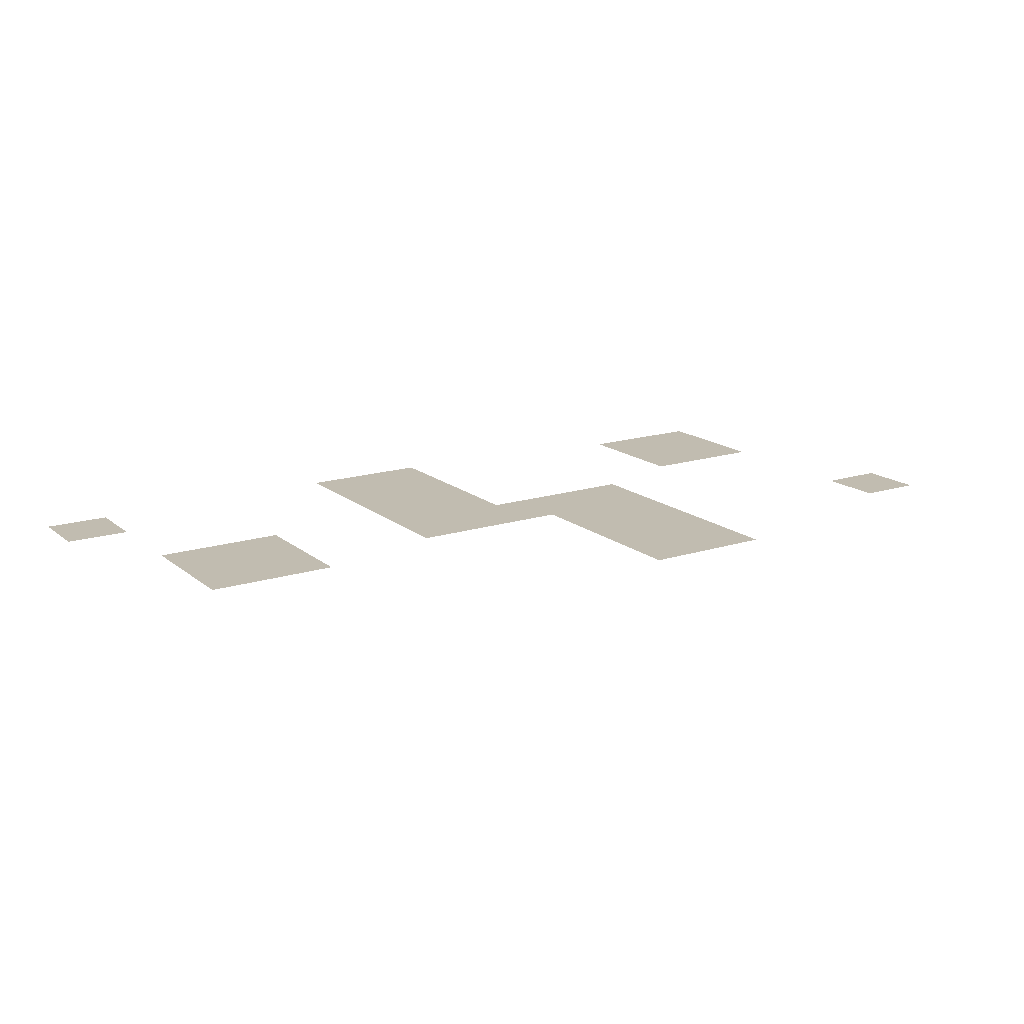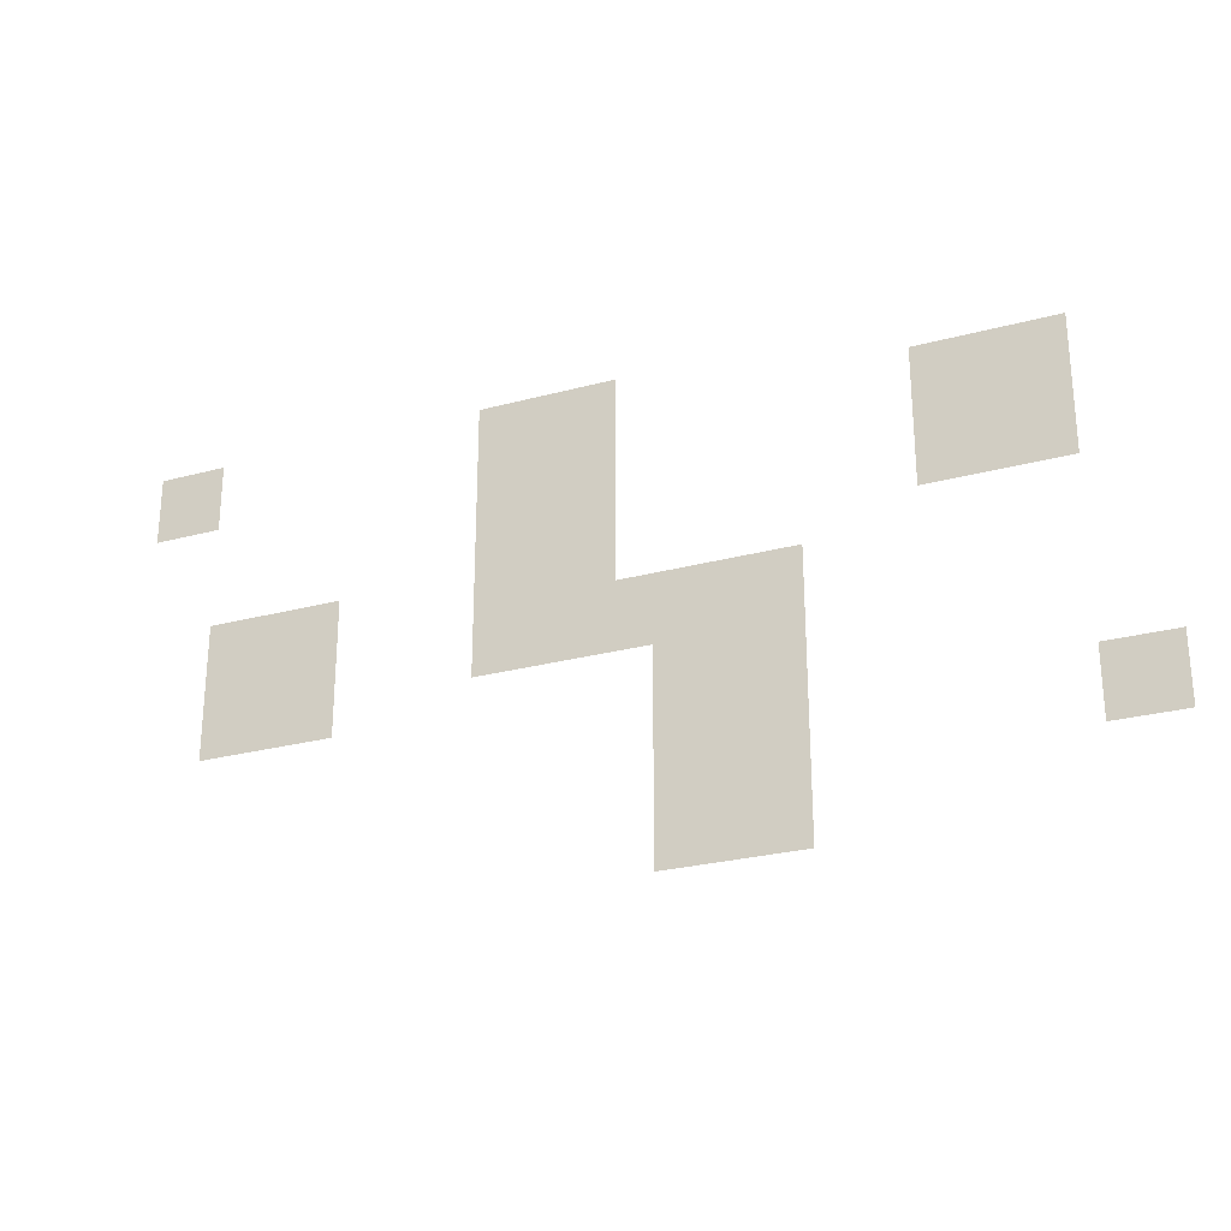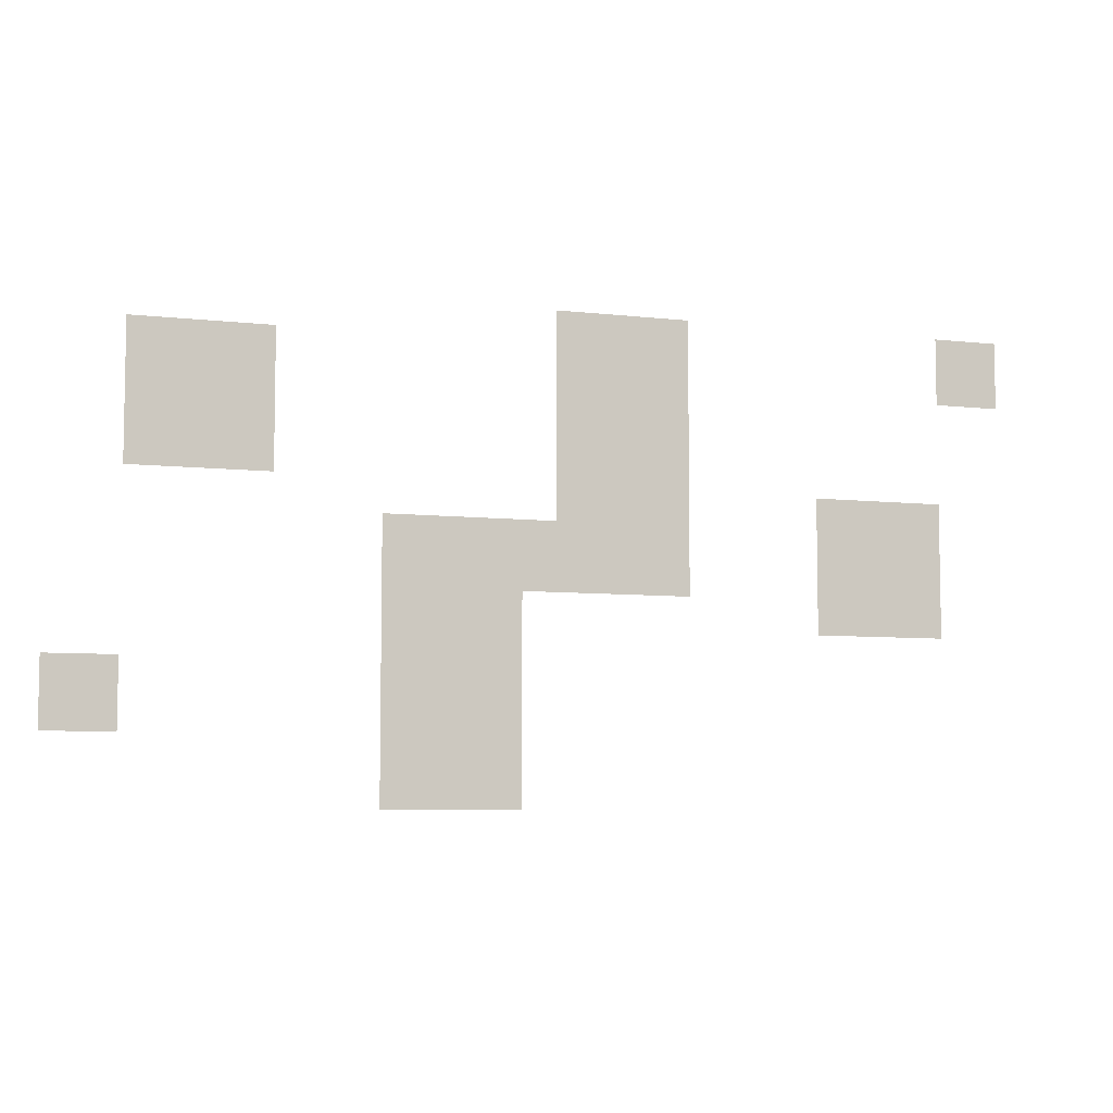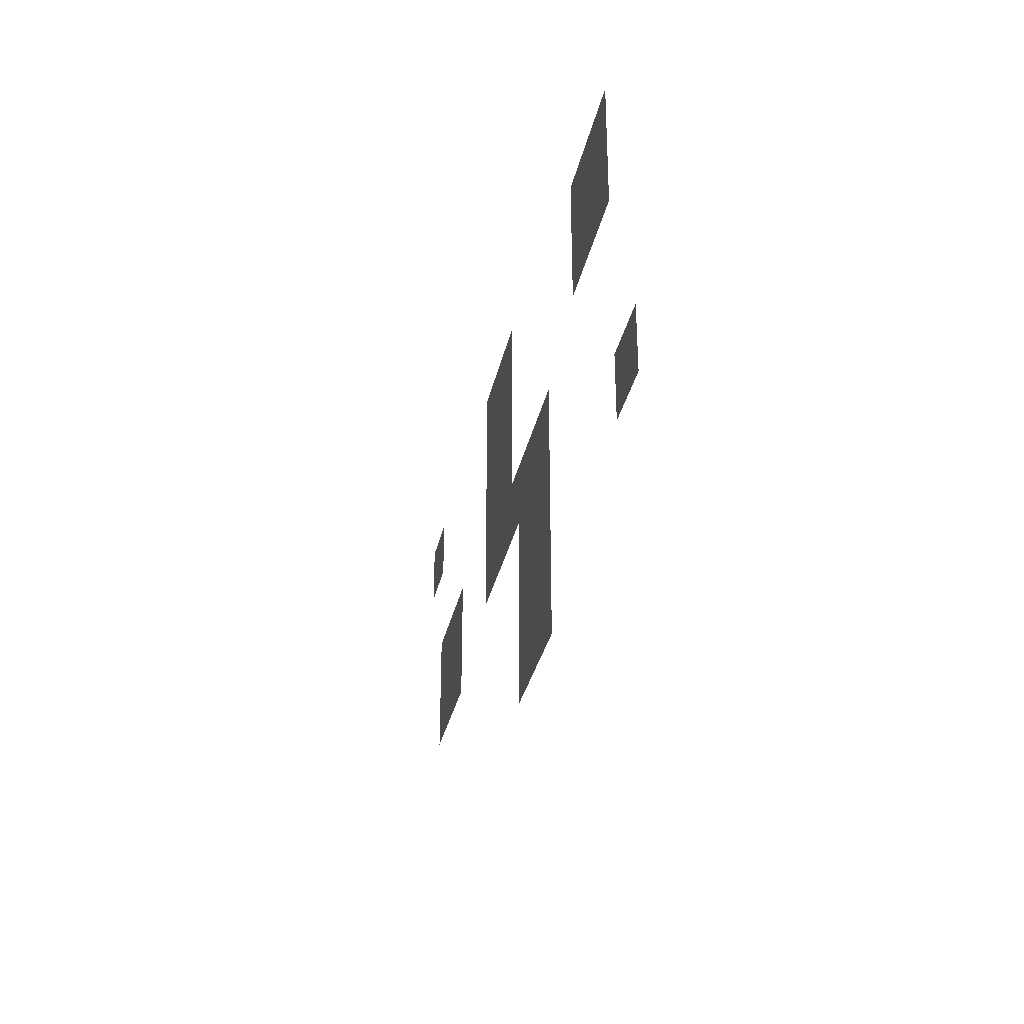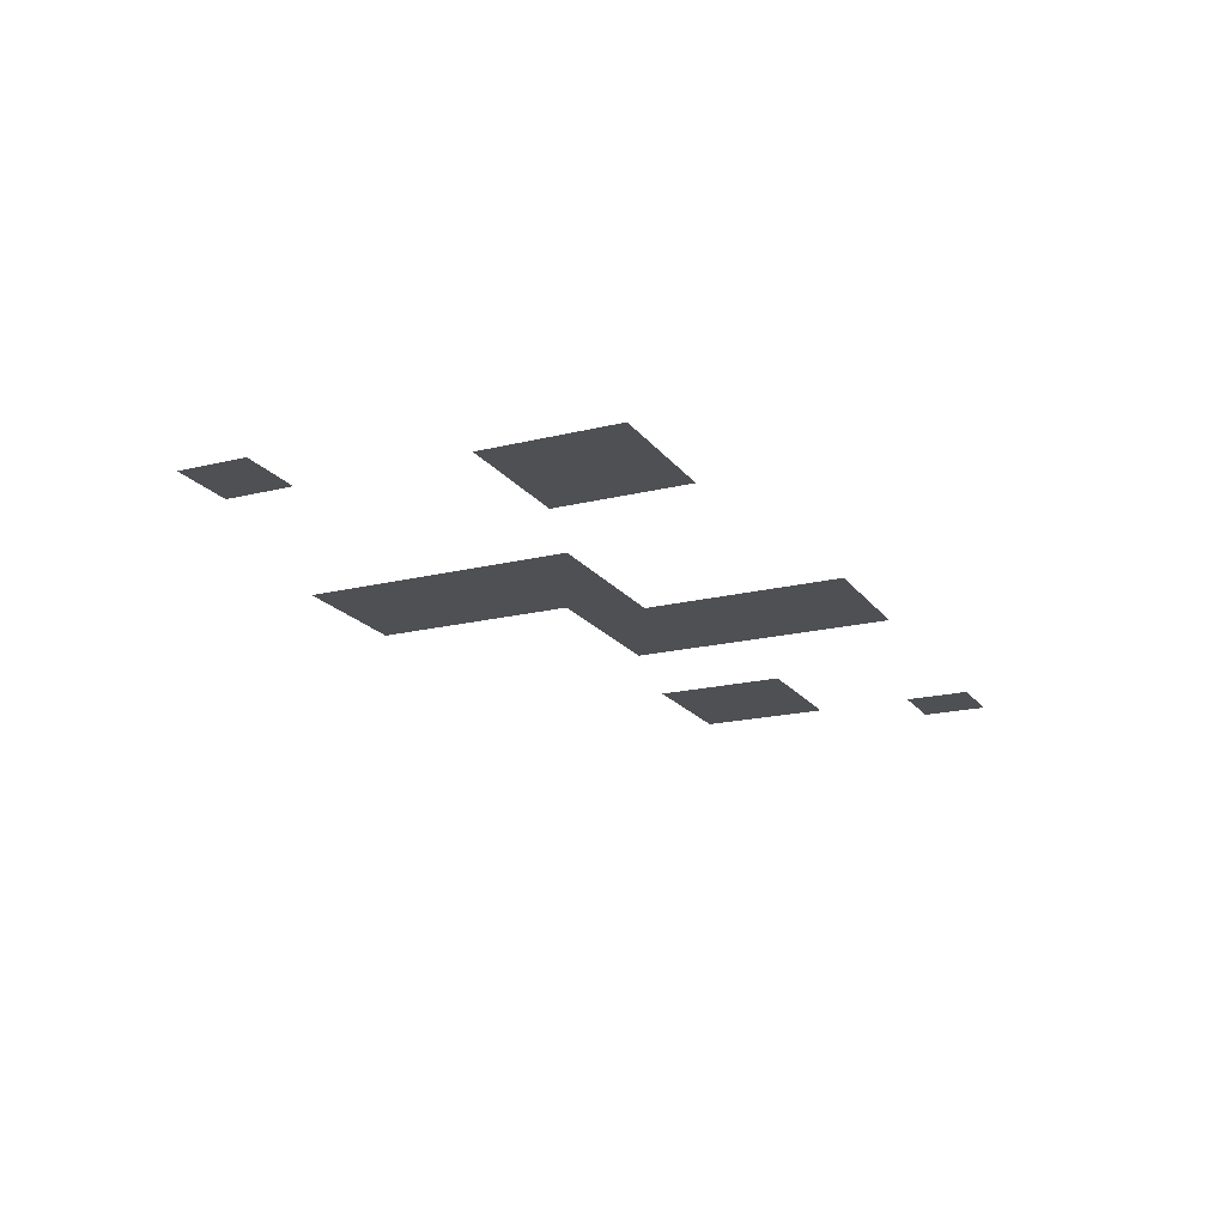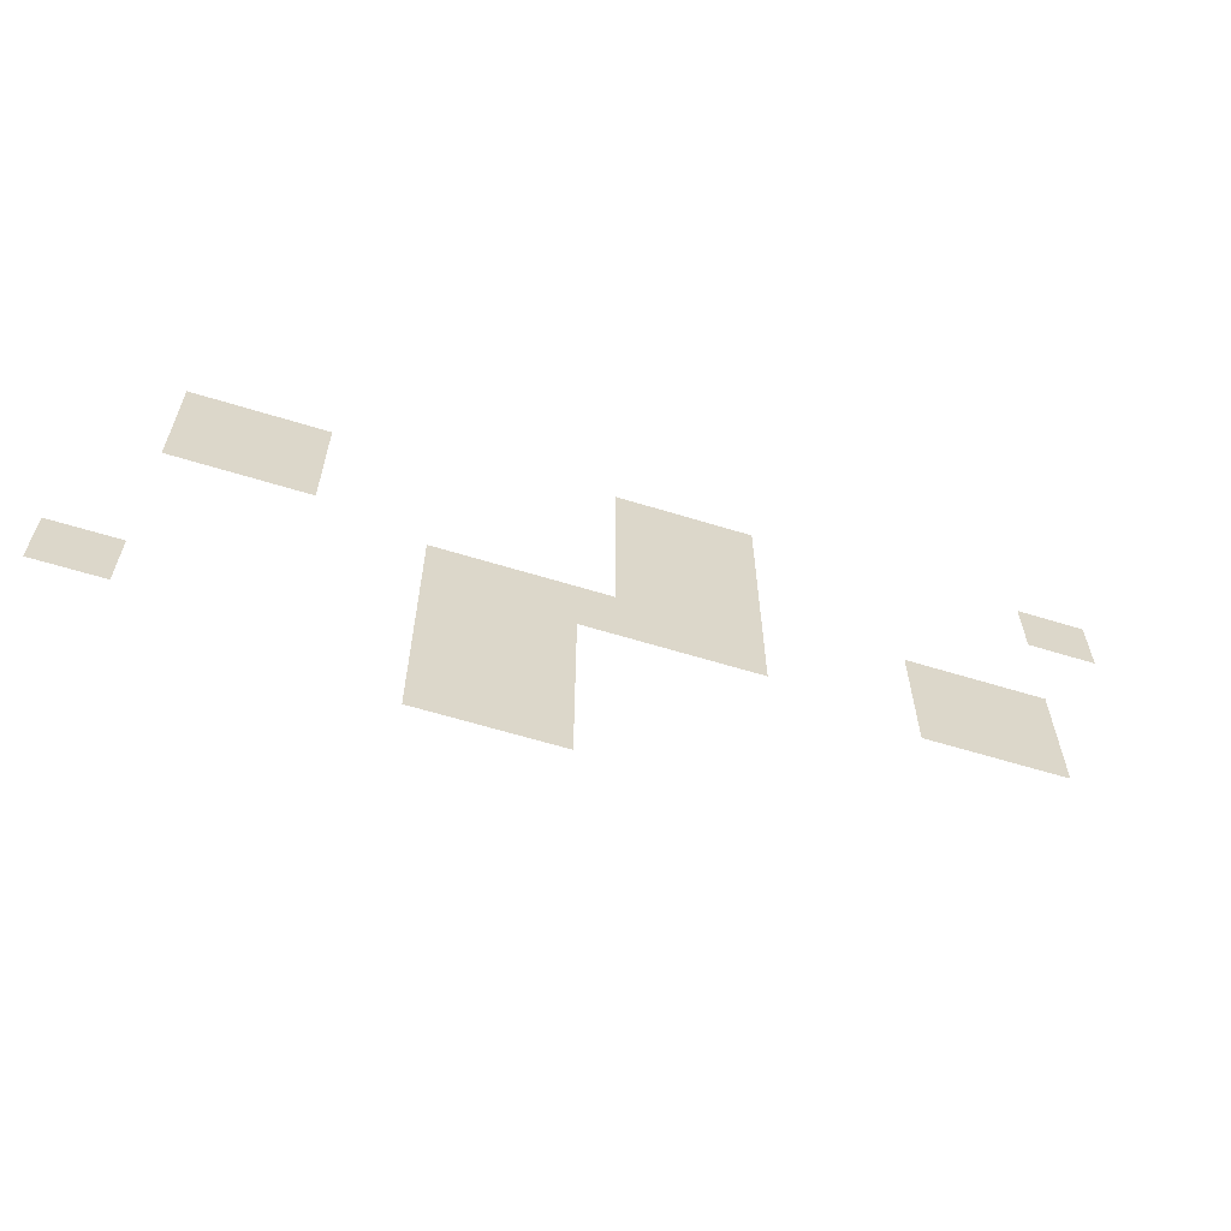
<metadata>
{"format":"obj","ext":"obj","renderer":"f3d","projection":"perspective","resolution":1024,"background":"white","views":[{"elev":16.6,"azim":-32.9,"up":"+Z"},{"elev":-26.6,"azim":22.8,"up":"+Y"},{"elev":-6.6,"azim":161.3,"up":"+Y"},{"elev":-33.0,"azim":77.9,"up":"+Y"},{"elev":-18.9,"azim":115.2,"up":"+Z"},{"elev":-61.9,"azim":162.6,"up":"+Y"}]}
</metadata>
<code>
v -480 -120 0
v -504 -120 0
v -504 -96 0
v -480 -96 0
v -504 -120 0
v -528 -120 0
v -528 -96 0
v -504 -96 0
v -528 -120 0
v -552 -120 0
v -552 -96 0
v -528 -96 0
v -552 -120 0
v -576 -120 0
v -576 -96 0
v -552 -96 0
v -768 -120 0
v -792 -120 0
v -792 -96 0
v -768 -96 0
v -792 -120 0
v -816 -120 0
v -816 -96 0
v -792 -96 0
v -192 -144 0
v -216 -144 0
v -216 -120 0
v -192 -120 0
v -216 -144 0
v -240 -144 0
v -240 -120 0
v -216 -120 0
v -240 -144 0
v -264 -144 0
v -264 -120 0
v -240 -120 0
v -264 -144 0
v -288 -144 0
v -288 -120 0
v -264 -120 0
v -480 -144 0
v -504 -144 0
v -504 -120 0
v -480 -120 0
v -504 -144 0
v -528 -144 0
v -528 -120 0
v -504 -120 0
v -528 -144 0
v -552 -144 0
v -552 -120 0
v -528 -120 0
v -552 -144 0
v -576 -144 0
v -576 -120 0
v -552 -120 0
v -768 -144 0
v -792 -144 0
v -792 -120 0
v -768 -120 0
v -792 -144 0
v -816 -144 0
v -816 -120 0
v -792 -120 0
v -192 -168 0
v -216 -168 0
v -216 -144 0
v -192 -144 0
v -216 -168 0
v -240 -168 0
v -240 -144 0
v -216 -144 0
v -240 -168 0
v -264 -168 0
v -264 -144 0
v -240 -144 0
v -264 -168 0
v -288 -168 0
v -288 -144 0
v -264 -144 0
v -480 -168 0
v -504 -168 0
v -504 -144 0
v -480 -144 0
v -504 -168 0
v -528 -168 0
v -528 -144 0
v -504 -144 0
v -528 -168 0
v -552 -168 0
v -552 -144 0
v -528 -144 0
v -552 -168 0
v -576 -168 0
v -576 -144 0
v -552 -144 0
v -192 -192 0
v -216 -192 0
v -216 -168 0
v -192 -168 0
v -216 -192 0
v -240 -192 0
v -240 -168 0
v -216 -168 0
v -240 -192 0
v -264 -192 0
v -264 -168 0
v -240 -168 0
v -264 -192 0
v -288 -192 0
v -288 -168 0
v -264 -168 0
v -480 -192 0
v -504 -192 0
v -504 -168 0
v -480 -168 0
v -504 -192 0
v -528 -192 0
v -528 -168 0
v -504 -168 0
v -528 -192 0
v -552 -192 0
v -552 -168 0
v -528 -168 0
v -552 -192 0
v -576 -192 0
v -576 -168 0
v -552 -168 0
v -192 -216 0
v -216 -216 0
v -216 -192 0
v -192 -192 0
v -216 -216 0
v -240 -216 0
v -240 -192 0
v -216 -192 0
v -240 -216 0
v -264 -216 0
v -264 -192 0
v -240 -192 0
v -264 -216 0
v -288 -216 0
v -288 -192 0
v -264 -192 0
v -480 -216 0
v -504 -216 0
v -504 -192 0
v -480 -192 0
v -504 -216 0
v -528 -216 0
v -528 -192 0
v -504 -192 0
v -528 -216 0
v -552 -216 0
v -552 -192 0
v -528 -192 0
v -552 -216 0
v -576 -216 0
v -576 -192 0
v -552 -192 0
v -480 -240 0
v -504 -240 0
v -504 -216 0
v -480 -216 0
v -504 -240 0
v -528 -240 0
v -528 -216 0
v -504 -216 0
v -528 -240 0
v -552 -240 0
v -552 -216 0
v -528 -216 0
v -552 -240 0
v -576 -240 0
v -576 -216 0
v -552 -216 0
v -672 -240 0
v -696 -240 0
v -696 -216 0
v -672 -216 0
v -696 -240 0
v -720 -240 0
v -720 -216 0
v -696 -216 0
v -720 -240 0
v -744 -240 0
v -744 -216 0
v -720 -216 0
v -744 -240 0
v -768 -240 0
v -768 -216 0
v -744 -216 0
v -360 -264 0
v -384 -264 0
v -384 -240 0
v -360 -240 0
v -384 -264 0
v -408 -264 0
v -408 -240 0
v -384 -240 0
v -408 -264 0
v -432 -264 0
v -432 -240 0
v -408 -240 0
v -432 -264 0
v -456 -264 0
v -456 -240 0
v -432 -240 0
v -456 -264 0
v -480 -264 0
v -480 -240 0
v -456 -240 0
v -480 -264 0
v -504 -264 0
v -504 -240 0
v -480 -240 0
v -504 -264 0
v -528 -264 0
v -528 -240 0
v -504 -240 0
v -528 -264 0
v -552 -264 0
v -552 -240 0
v -528 -240 0
v -552 -264 0
v -576 -264 0
v -576 -240 0
v -552 -240 0
v -672 -264 0
v -696 -264 0
v -696 -240 0
v -672 -240 0
v -696 -264 0
v -720 -264 0
v -720 -240 0
v -696 -240 0
v -720 -264 0
v -744 -264 0
v -744 -240 0
v -720 -240 0
v -744 -264 0
v -768 -264 0
v -768 -240 0
v -744 -240 0
v -360 -288 0
v -384 -288 0
v -384 -264 0
v -360 -264 0
v -384 -288 0
v -408 -288 0
v -408 -264 0
v -384 -264 0
v -408 -288 0
v -432 -288 0
v -432 -264 0
v -408 -264 0
v -432 -288 0
v -456 -288 0
v -456 -264 0
v -432 -264 0
v -456 -288 0
v -480 -288 0
v -480 -264 0
v -456 -264 0
v -480 -288 0
v -504 -288 0
v -504 -264 0
v -480 -264 0
v -504 -288 0
v -528 -288 0
v -528 -264 0
v -504 -264 0
v -528 -288 0
v -552 -288 0
v -552 -264 0
v -528 -264 0
v -552 -288 0
v -576 -288 0
v -576 -264 0
v -552 -264 0
v -672 -288 0
v -696 -288 0
v -696 -264 0
v -672 -264 0
v -696 -288 0
v -720 -288 0
v -720 -264 0
v -696 -264 0
v -720 -288 0
v -744 -288 0
v -744 -264 0
v -720 -264 0
v -744 -288 0
v -768 -288 0
v -768 -264 0
v -744 -264 0
v -360 -312 0
v -384 -312 0
v -384 -288 0
v -360 -288 0
v -384 -312 0
v -408 -312 0
v -408 -288 0
v -384 -288 0
v -408 -312 0
v -432 -312 0
v -432 -288 0
v -408 -288 0
v -432 -312 0
v -456 -312 0
v -456 -288 0
v -432 -288 0
v -672 -312 0
v -696 -312 0
v -696 -288 0
v -672 -288 0
v -696 -312 0
v -720 -312 0
v -720 -288 0
v -696 -288 0
v -720 -312 0
v -744 -312 0
v -744 -288 0
v -720 -288 0
v -744 -312 0
v -768 -312 0
v -768 -288 0
v -744 -288 0
v -360 -336 0
v -384 -336 0
v -384 -312 0
v -360 -312 0
v -384 -336 0
v -408 -336 0
v -408 -312 0
v -384 -312 0
v -408 -336 0
v -432 -336 0
v -432 -312 0
v -408 -312 0
v -432 -336 0
v -456 -336 0
v -456 -312 0
v -432 -312 0
v -144 -360 0
v -168 -360 0
v -168 -336 0
v -144 -336 0
v -168 -360 0
v -192 -360 0
v -192 -336 0
v -168 -336 0
v -360 -360 0
v -384 -360 0
v -384 -336 0
v -360 -336 0
v -384 -360 0
v -408 -360 0
v -408 -336 0
v -384 -336 0
v -408 -360 0
v -432 -360 0
v -432 -336 0
v -408 -336 0
v -432 -360 0
v -456 -360 0
v -456 -336 0
v -432 -336 0
v -144 -384 0
v -168 -384 0
v -168 -360 0
v -144 -360 0
v -168 -384 0
v -192 -384 0
v -192 -360 0
v -168 -360 0
v -360 -384 0
v -384 -384 0
v -384 -360 0
v -360 -360 0
v -384 -384 0
v -408 -384 0
v -408 -360 0
v -384 -360 0
v -408 -384 0
v -432 -384 0
v -432 -360 0
v -408 -360 0
v -432 -384 0
v -456 -384 0
v -456 -360 0
v -432 -360 0
v -360 -408 0
v -384 -408 0
v -384 -384 0
v -360 -384 0
v -384 -408 0
v -408 -408 0
v -408 -384 0
v -384 -384 0
v -408 -408 0
v -432 -408 0
v -432 -384 0
v -408 -384 0
v -432 -408 0
v -456 -408 0
v -456 -384 0
v -432 -384 0
v -360 -432 0
v -384 -432 0
v -384 -408 0
v -360 -408 0
v -384 -432 0
v -408 -432 0
v -408 -408 0
v -384 -408 0
v -408 -432 0
v -432 -432 0
v -432 -408 0
v -408 -408 0
v -432 -432 0
v -456 -432 0
v -456 -408 0
v -432 -408 0
g SalleBoss-Alt_mesh_0006
f 1 2 3 4
f 5 6 7 8
f 9 10 11 12
f 13 14 15 16
f 17 18 19 20
f 21 22 23 24
f 25 26 27 28
f 29 30 31 32
f 33 34 35 36
f 37 38 39 40
f 41 42 43 44
f 45 46 47 48
f 49 50 51 52
f 53 54 55 56
f 57 58 59 60
f 61 62 63 64
f 65 66 67 68
f 69 70 71 72
f 73 74 75 76
f 77 78 79 80
f 81 82 83 84
f 85 86 87 88
f 89 90 91 92
f 93 94 95 96
f 97 98 99 100
f 101 102 103 104
f 105 106 107 108
f 109 110 111 112
f 113 114 115 116
f 117 118 119 120
f 121 122 123 124
f 125 126 127 128
f 129 130 131 132
f 133 134 135 136
f 137 138 139 140
f 141 142 143 144
f 145 146 147 148
f 149 150 151 152
f 153 154 155 156
f 157 158 159 160
f 161 162 163 164
f 165 166 167 168
f 169 170 171 172
f 173 174 175 176
f 177 178 179 180
f 181 182 183 184
f 185 186 187 188
f 189 190 191 192
f 193 194 195 196
f 197 198 199 200
f 201 202 203 204
f 205 206 207 208
f 209 210 211 212
f 213 214 215 216
f 217 218 219 220
f 221 222 223 224
f 225 226 227 228
f 229 230 231 232
f 233 234 235 236
f 237 238 239 240
f 241 242 243 244
f 245 246 247 248
f 249 250 251 252
f 253 254 255 256
f 257 258 259 260
f 261 262 263 264
f 265 266 267 268
f 269 270 271 272
f 273 274 275 276
f 277 278 279 280
f 281 282 283 284
f 285 286 287 288
f 289 290 291 292
f 293 294 295 296
f 297 298 299 300
f 301 302 303 304
f 305 306 307 308
f 309 310 311 312
f 313 314 315 316
f 317 318 319 320
f 321 322 323 324
f 325 326 327 328
f 329 330 331 332
f 333 334 335 336
f 337 338 339 340
f 341 342 343 344
f 345 346 347 348
f 349 350 351 352
f 353 354 355 356
f 357 358 359 360
f 361 362 363 364
f 365 366 367 368
f 369 370 371 372
f 373 374 375 376
f 377 378 379 380
f 381 382 383 384
f 385 386 387 388
f 389 390 391 392
f 393 394 395 396
f 397 398 399 400
f 401 402 403 404
f 405 406 407 408
f 409 410 411 412
f 413 414 415 416
f 417 418 419 420
f 421 422 423 424

</code>
